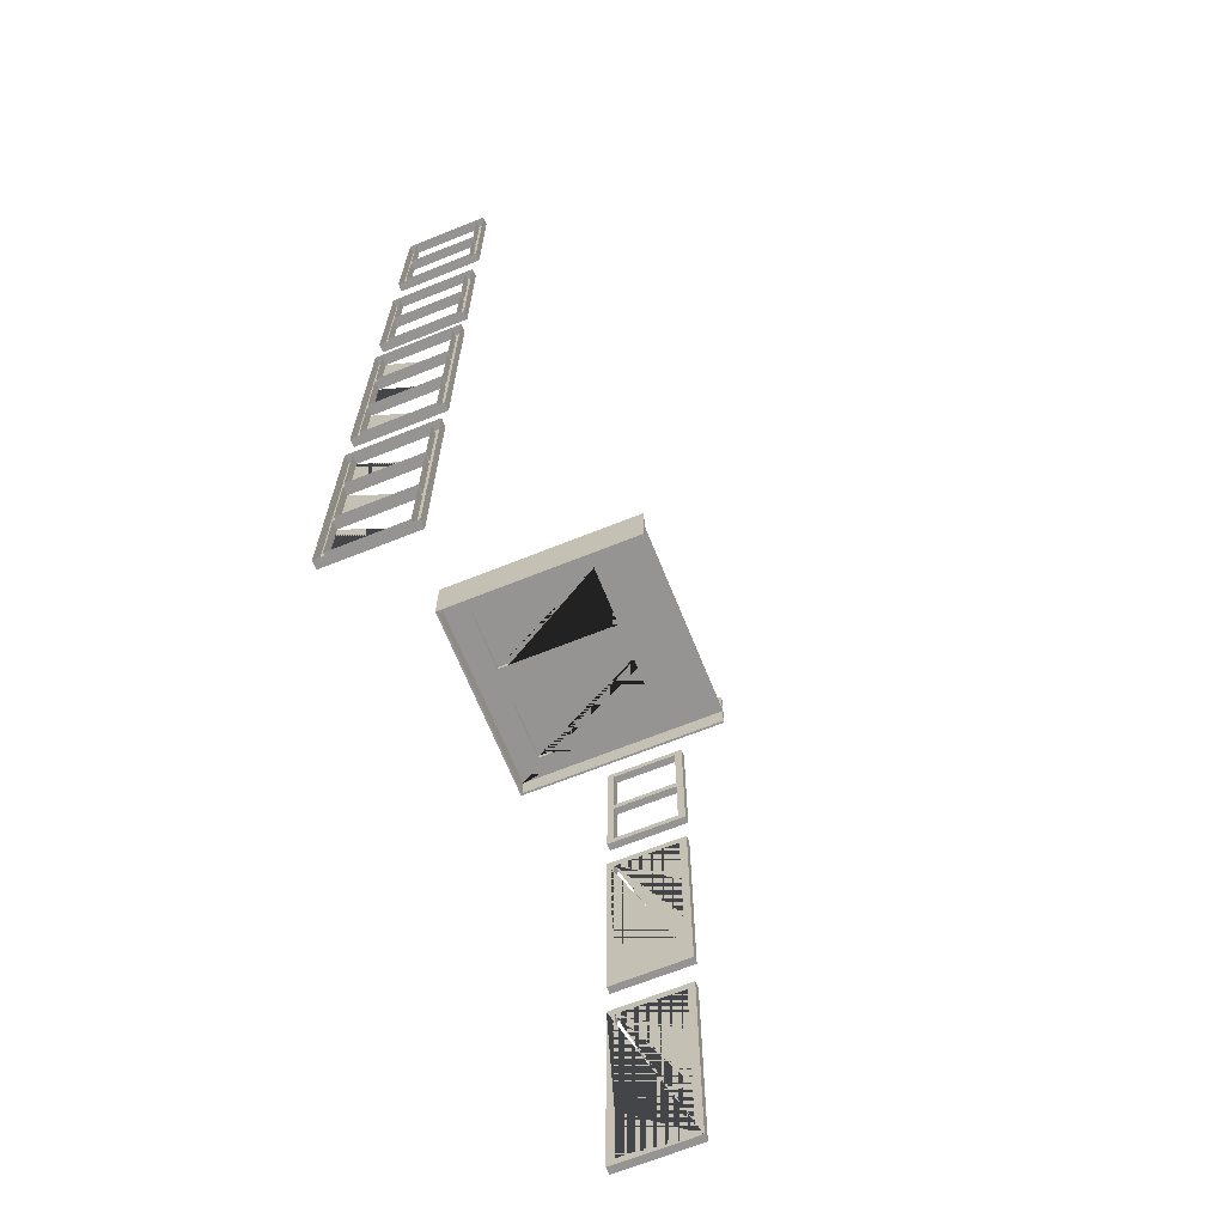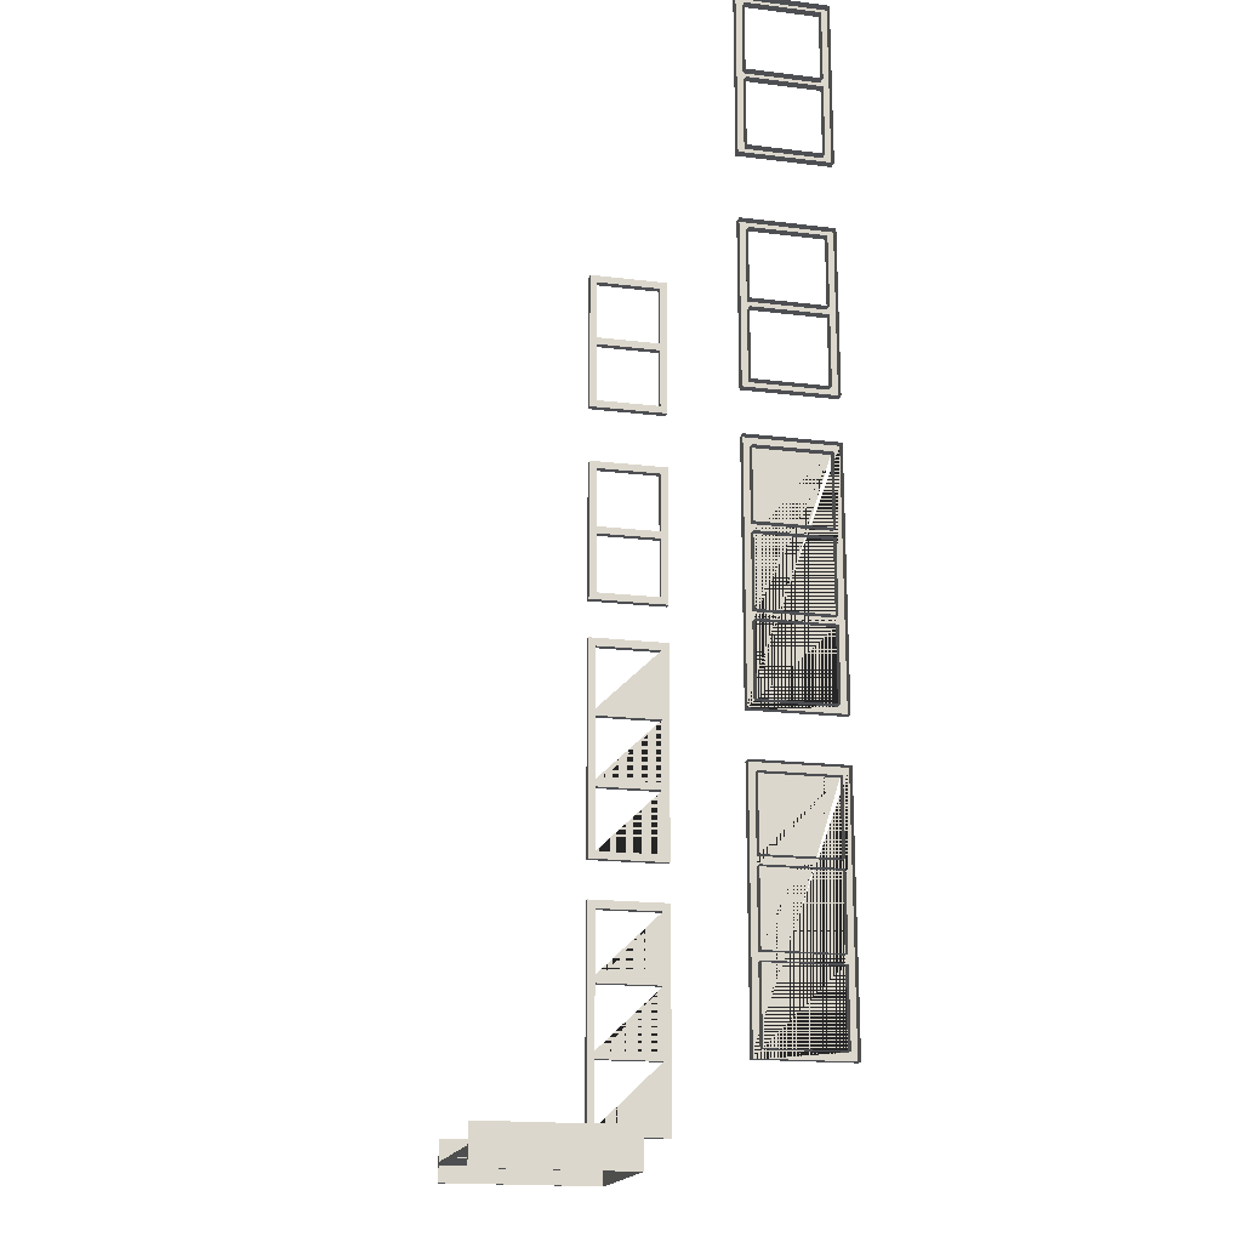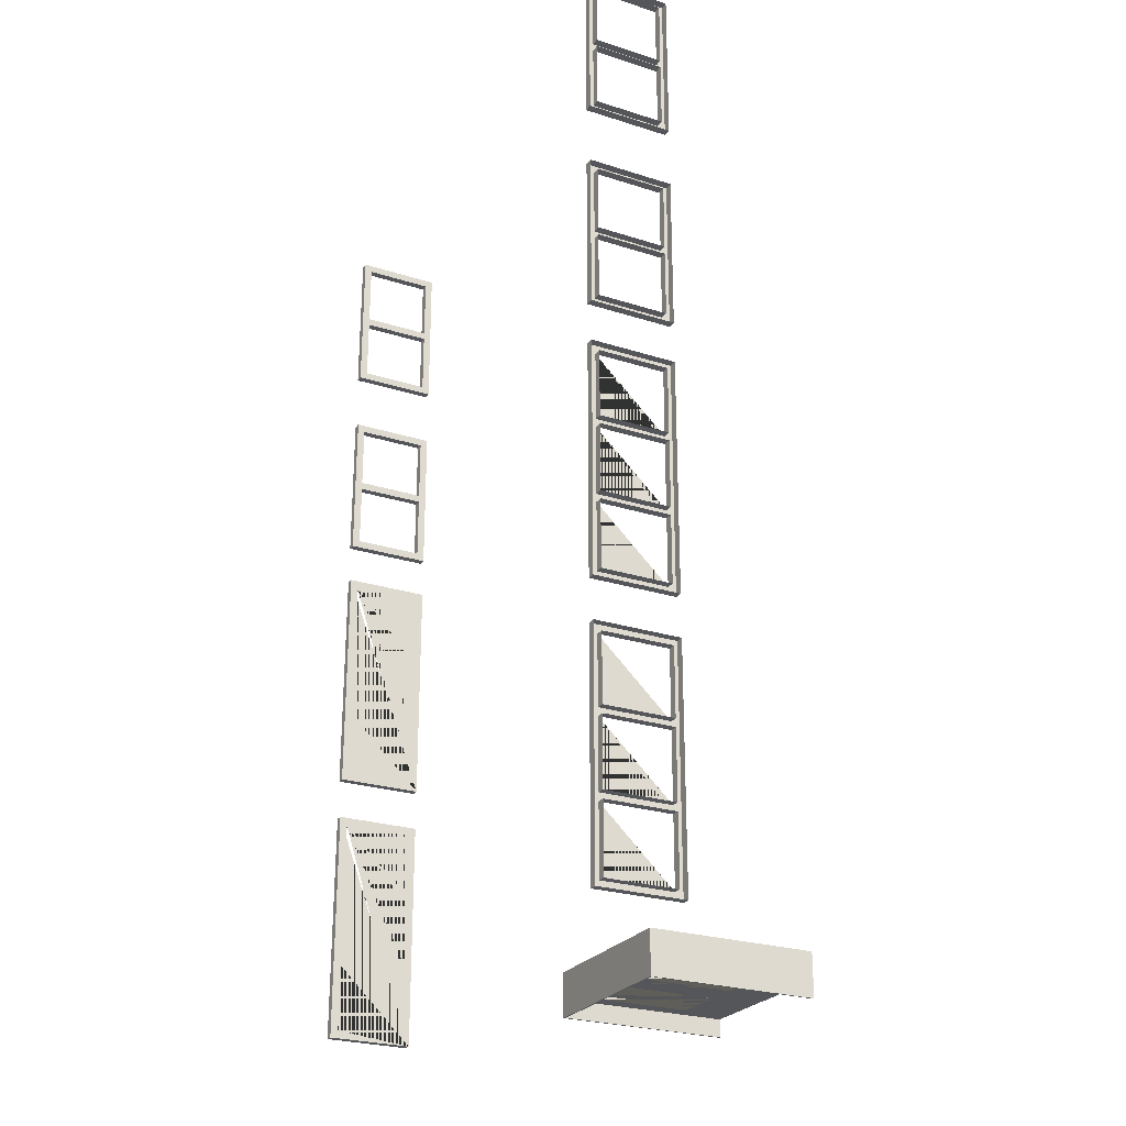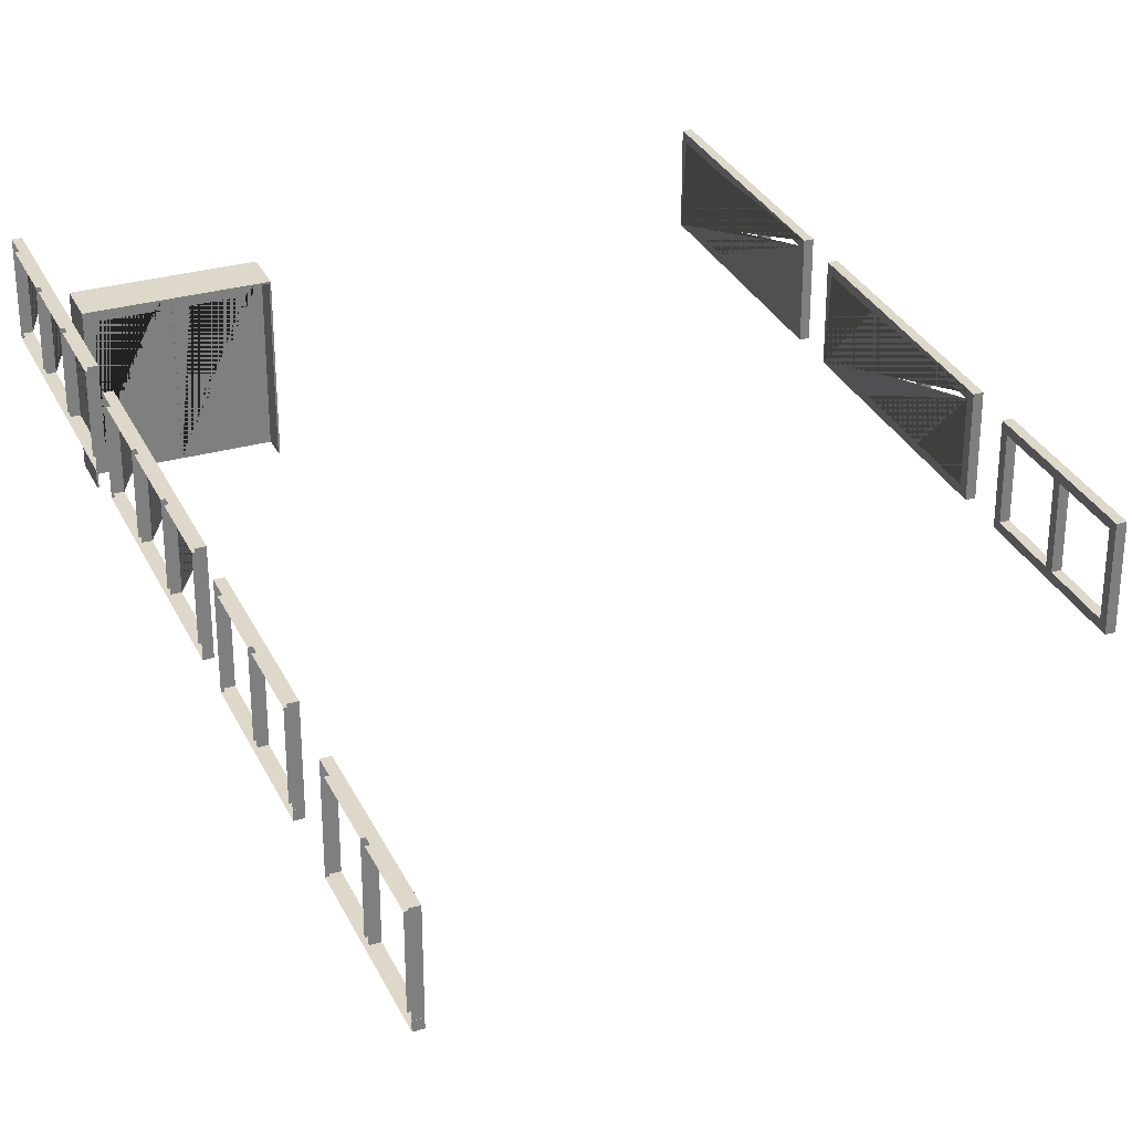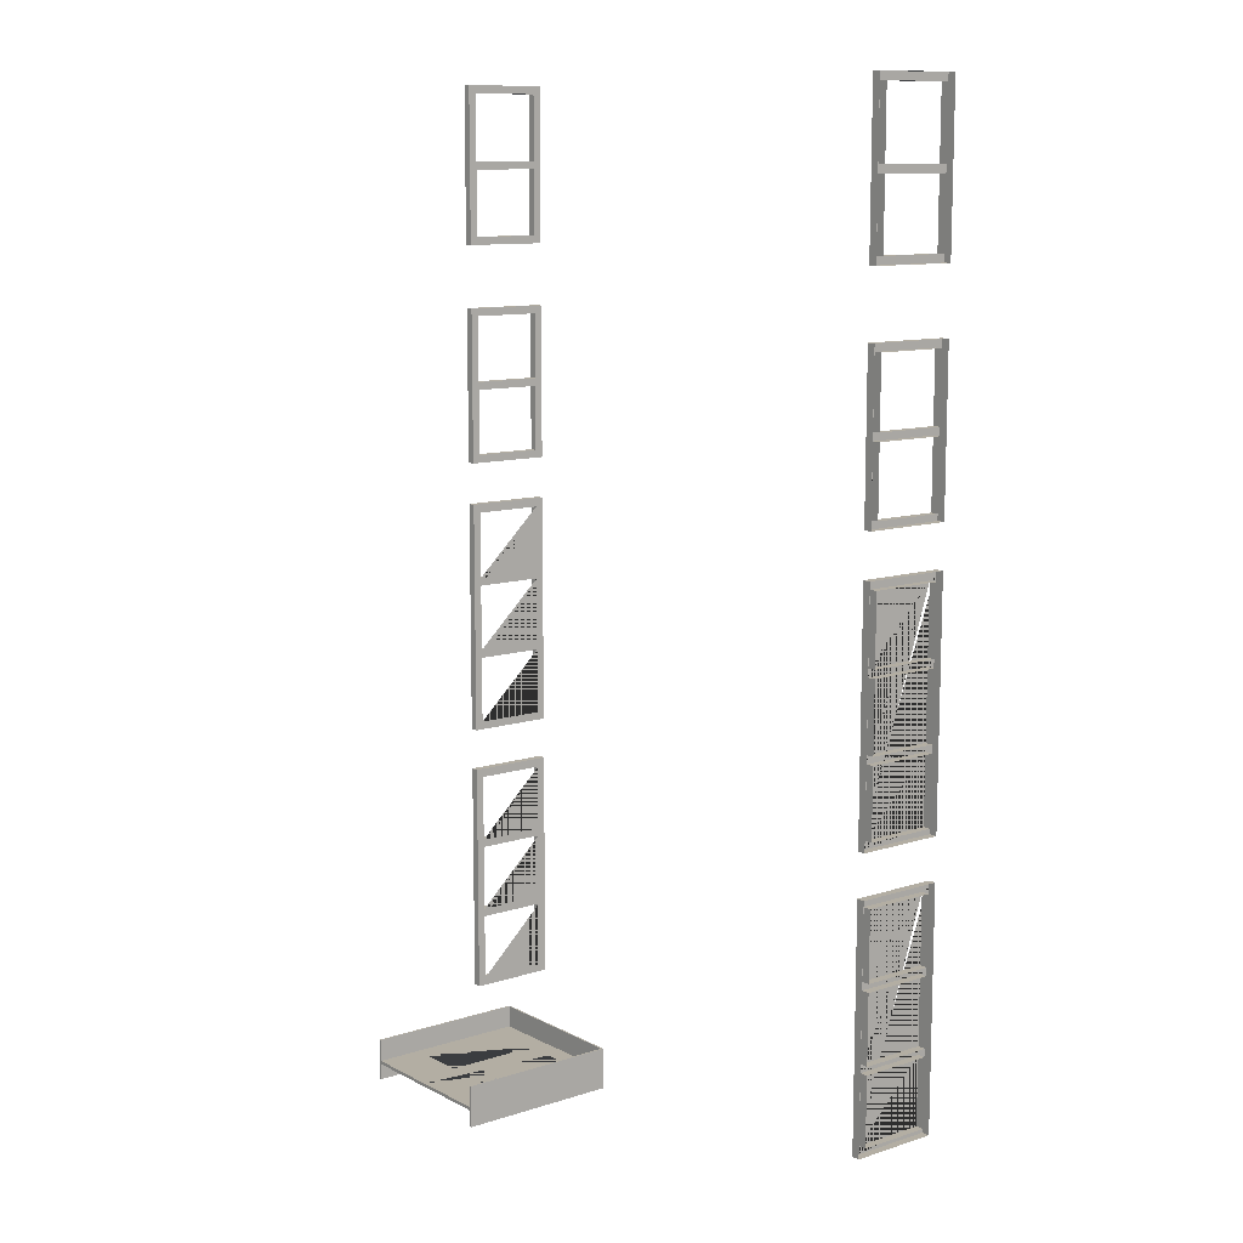
<metadata>
{"format":"obj","ext":"obj","renderer":"f3d","projection":"perspective","resolution":1024,"background":"white","views":[{"elev":-67.2,"azim":-68.1,"up":"+Z"},{"elev":-17.9,"azim":76.5,"up":"+Z"},{"elev":-25.6,"azim":-117.1,"up":"+Z"},{"elev":31.0,"azim":-22.0,"up":"+Y"},{"elev":10.9,"azim":51.6,"up":"+Z"}]}
</metadata>
<code>
v -6.3 1.93 7.11
v -6.2 1.93 7.11
v -6.2 3.02 7.11
v -6.3 3.02 7.11
v -6.3 2.92 7.011
v -6.3 2.03 7.011
v -6.3 2.03 7.11
v -6.3 2.92 7.11
v -6.3 2.92 7.111
v -6.3 2.03 7.111
v -6.3 2.03 6.18
v -6.3 2.03 6.081
v -6.3 2.03 5.249
v -6.3 1.93 5.15
v -6.2 1.93 5.15
v -6.2 2.03 5.249
v -6.2 2.03 6.081
v -6.2 2.03 6.18
v -6.2 2.03 7.011
v -6.2 2.03 7.11
v -6.2 2.03 7.111
v -6.2 2.92 7.111
v -6.2 2.92 7.11
v -6.2 2.92 7.011
v -6.2 3.02 5.15
v -6.3 3.02 5.15
v -6.3 2.92 6.081
v -6.3 2.92 6.18
v -6.3 2.92 5.249
v -6.2 2.92 6.081
v -6.2 2.92 5.249
v -6.2 2.92 6.18
v 0.9353 1.93 7.11
v 1.035 1.93 7.11
v 1.035 3.02 7.11
v 0.9353 3.02 7.11
v 0.9353 2.92 7.011
v 0.9353 2.03 7.011
v 0.9353 2.03 7.11
v 0.9353 2.92 7.11
v 0.9353 2.92 7.111
v 0.9353 2.03 7.111
v 0.9353 2.03 6.18
v 0.9353 2.03 6.081
v 0.9353 2.03 5.249
v 0.9353 1.93 5.15
v 1.035 1.93 5.15
v 1.035 2.03 5.249
v 1.035 2.03 6.081
v 1.035 2.03 6.18
v 1.035 2.03 7.011
v 1.035 2.03 7.11
v 1.035 2.03 7.111
v 1.035 2.92 7.111
v 1.035 2.92 7.11
v 1.035 2.92 7.011
v 1.035 3.02 5.15
v 0.9353 3.02 5.15
v 0.9353 2.92 6.081
v 0.9353 2.92 6.18
v 0.9353 2.92 5.249
v 1.035 2.92 6.081
v 1.035 2.92 5.249
v 1.035 2.92 6.18
v -6.3 1.93 4.36
v -6.2 1.93 4.36
v -6.2 3.02 4.36
v -6.3 3.02 4.36
v -6.3 2.92 4.261
v -6.3 2.03 4.261
v -6.3 2.03 4.36
v -6.3 2.92 4.36
v -6.3 2.92 4.361
v -6.3 2.03 4.361
v -6.3 2.03 3.43
v -6.3 2.03 3.331
v -6.3 2.03 2.499
v -6.3 1.93 2.4
v -6.2 1.93 2.4
v -6.2 2.03 2.499
v -6.2 2.03 3.331
v -6.2 2.03 3.43
v -6.2 2.03 4.261
v -6.2 2.03 4.36
v -6.2 2.03 4.361
v -6.2 2.92 4.361
v -6.2 2.92 4.36
v -6.2 2.92 4.261
v -6.2 3.02 2.4
v -6.3 3.02 2.4
v -6.3 2.92 3.331
v -6.3 2.92 3.43
v -6.3 2.92 2.499
v -6.2 2.92 3.331
v -6.2 2.92 2.499
v -6.2 2.92 3.43
v 0.9353 1.93 4.36
v 1.035 1.93 4.36
v 1.035 3.02 4.36
v 0.9353 3.02 4.36
v 0.9353 2.92 4.261
v 0.9353 2.03 4.261
v 0.9353 2.03 4.36
v 0.9353 2.92 4.36
v 0.9353 2.92 4.361
v 0.9353 2.03 4.361
v 0.9353 2.03 3.43
v 0.9353 2.03 3.331
v 0.9353 2.03 2.499
v 0.9353 1.93 2.4
v 1.035 1.93 2.4
v 1.035 2.03 2.499
v 1.035 2.03 3.331
v 1.035 2.03 3.43
v 1.035 2.03 4.261
v 1.035 2.03 4.36
v 1.035 2.03 4.361
v 1.035 2.92 4.361
v 1.035 2.92 4.36
v 1.035 2.92 4.261
v 1.035 3.02 2.4
v 0.9353 3.02 2.4
v 0.9353 2.92 3.331
v 0.9353 2.92 3.43
v 0.9353 2.92 2.499
v 1.035 2.92 3.331
v 1.035 2.92 2.499
v 1.035 2.92 3.43
v -6.3 1.93 1.869
v -6.2 1.93 1.869
v -6.2 3.02 1.869
v -6.3 3.02 1.869
v -6.3 2.92 0.8088
v -6.3 2.03 0.8088
v -6.3 2.03 0.9098
v -6.3 2.92 0.9098
v -6.3 2.92 1.758
v -6.3 2.03 1.758
v -6.3 2.03 -0.0396
v -6.3 2.03 -0.1406
v -6.3 2.03 -0.989
v -6.3 1.93 -1.09
v -6.2 1.93 -1.09
v -6.2 2.03 -0.989
v -6.2 2.03 -0.1406
v -6.2 2.03 -0.0396
v -6.2 2.03 0.8088
v -6.2 2.03 0.9098
v -6.2 2.03 1.758
v -6.2 2.92 1.758
v -6.2 2.92 0.9098
v -6.2 2.92 0.8088
v -6.2 3.02 -1.09
v -6.3 3.02 -1.09
v -6.3 2.92 -0.1406
v -6.3 2.92 -0.0396
v -6.3 2.92 -0.989
v -6.2 2.92 -0.1406
v -6.2 2.92 -0.989
v -6.2 2.92 -0.0396
v 0.9353 1.93 1.869
v 1.035 1.93 1.869
v 1.035 3.02 1.869
v 0.9353 3.02 1.869
v 0.9353 2.92 0.8088
v 0.9353 2.03 0.8088
v 0.9353 2.03 0.9098
v 0.9353 2.92 0.9098
v 0.9353 2.92 1.758
v 0.9353 2.03 1.758
v 0.9353 2.03 -0.0396
v 0.9353 2.03 -0.1406
v 0.9353 2.03 -0.989
v 0.9353 1.93 -1.09
v 1.035 1.93 -1.09
v 1.035 2.03 -0.989
v 1.035 2.03 -0.1406
v 1.035 2.03 -0.0396
v 1.035 2.03 0.8088
v 1.035 2.03 0.9098
v 1.035 2.03 1.758
v 1.035 2.92 1.758
v 1.035 2.92 0.9098
v 1.035 2.92 0.8088
v 1.035 3.02 -1.09
v 0.9353 3.02 -1.09
v 0.9353 2.92 -0.1406
v 0.9353 2.92 -0.0396
v 0.9353 2.92 -0.989
v 1.035 2.92 -0.1406
v 1.035 2.92 -0.989
v 1.035 2.92 -0.0396
v -6.3 1.93 -1.621
v -6.2 1.93 -1.621
v -6.2 3.02 -1.621
v -6.3 3.02 -1.621
v -6.3 2.92 -2.681
v -6.3 2.03 -2.681
v -6.3 2.03 -2.58
v -6.3 2.92 -2.58
v -6.3 2.92 -1.732
v -6.3 2.03 -1.732
v -6.3 2.03 -3.53
v -6.3 2.03 -3.631
v -6.3 2.03 -4.479
v -6.3 1.93 -4.58
v -6.2 1.93 -4.58
v -6.2 2.03 -4.479
v -6.2 2.03 -3.631
v -6.2 2.03 -3.53
v -6.2 2.03 -2.681
v -6.2 2.03 -2.58
v -6.2 2.03 -1.732
v -6.2 2.92 -1.732
v -6.2 2.92 -2.58
v -6.2 2.92 -2.681
v -6.2 3.02 -4.58
v -6.3 3.02 -4.58
v -6.3 2.92 -3.631
v -6.3 2.92 -3.53
v -6.3 2.92 -4.479
v -6.2 2.92 -3.631
v -6.2 2.92 -4.479
v -6.2 2.92 -3.53
v 0.9353 1.93 -1.621
v 1.035 1.93 -1.621
v 1.035 3.02 -1.621
v 0.9353 3.02 -1.621
v 0.9353 2.92 -2.681
v 0.9353 2.03 -2.681
v 0.9353 2.03 -2.58
v 0.9353 2.92 -2.58
v 0.9353 2.92 -1.732
v 0.9353 2.03 -1.732
v 0.9353 2.03 -3.53
v 0.9353 2.03 -3.631
v 0.9353 2.03 -4.479
v 0.9353 1.93 -4.58
v 1.035 1.93 -4.58
v 1.035 2.03 -4.479
v 1.035 2.03 -3.631
v 1.035 2.03 -3.53
v 1.035 2.03 -2.681
v 1.035 2.03 -2.58
v 1.035 2.03 -1.732
v 1.035 2.92 -1.732
v 1.035 2.92 -2.58
v 1.035 2.92 -2.681
v 1.035 3.02 -4.58
v 0.9353 3.02 -4.58
v 0.9353 2.92 -3.631
v 0.9353 2.92 -3.53
v 0.9353 2.92 -4.479
v 1.035 2.92 -3.631
v 1.035 2.92 -4.479
v 1.035 2.92 -3.53
v -4.83 0.5659 -4.997
v -4.83 1.766 -4.997
v -4.83 1.766 -5.017
v -4.83 0.5659 -5.017
v -5.62 0 -4.986
v -5.43 0.5659 -4.986
v -5.43 1.766 -4.986
v -4.83 1.766 -4.986
v -4.64 2 -4.986
v -5.62 2 -4.986
v -4.83 0.5659 -4.986
v -4.64 0 -4.986
v -5.62 0 -5.026
v -5.62 2 -5.026
v -4.64 0 -5.026
v -4.64 2 -5.026
v -5.43 0.5659 -5.026
v -4.83 0.5659 -5.026
v -4.83 1.766 -5.026
v -5.43 1.766 -5.026
v -4.64 0 -4.983
v -4.45 0.5659 -4.983
v -4.45 1.766 -4.983
v -3.85 1.766 -4.983
v -3.66 2 -4.983
v -4.64 2 -4.983
v -3.85 0.5659 -4.983
v -3.66 0 -4.983
v -4.64 0 -5.023
v -4.64 2 -5.023
v -3.66 0 -5.023
v -3.66 2 -5.023
v -4.45 0.5659 -5.023
v -3.85 0.5659 -5.023
v -3.85 1.766 -5.023
v -4.45 1.766 -5.023
v -5.64 2 -4.71
v -3.64 2 -4.71
v -5.64 2.02 -4.71
v -3.64 2.02 -4.71
v -5.64 2.02 -5.23
v -3.64 2.02 -5.23
v -5.64 2 -5.23
v -3.64 2 -5.23
v -5.64 0 -4.71
v -5.62 0 -4.71
v -5.64 2 -4.71
v -5.62 2 -4.71
v -5.64 2 -5.23
v -5.62 2 -5.23
v -5.64 0 -5.23
v -5.62 0 -5.23
v -3.66 0 -4.71
v -3.64 0 -4.71
v -3.66 2 -4.71
v -3.64 2 -4.71
v -3.66 2 -5.23
v -3.64 2 -5.23
v -3.66 0 -5.23
v -3.64 0 -5.23
f 20 21 19
f 19 21 18
f 18 21 17
f 10 1 21
f 17 21 16
f 16 21 15
f 15 21 2
f 21 1 2
f 14 15 2 1
f 20 19 23
f 19 24 23
f 24 3 23
f 22 23 3
f 4 3 25 26
f 6 5 24 19
f 11 6 19 18
f 13 12 17 16
f 26 25 15 14
f 3 30 25
f 30 31 25
f 15 25 16
f 31 16 25
f 18 17 32
f 17 30 32
f 30 3 32
f 24 32 3
f 12 27 30 17
f 28 11 18 32
f 5 28 32 24
f 29 13 16 31
f 27 29 31 30
f 7 10 21 20
f 9 8 23 22
f 8 7 20 23
f 4 9 22 3
f 39 38 42
f 38 43 42
f 43 44 42
f 44 45 42
f 45 46 42
f 46 33 42
f 42 33 53
f 53 33 34
f 38 39 37
f 39 40 37
f 37 40 36
f 40 41 36
f 46 47 34 33
f 36 35 57 58
f 44 43 59
f 43 60 59
f 59 60 36
f 60 37 36
f 38 37 56 51
f 43 38 51 50
f 45 44 49 48
f 36 58 59
f 59 58 61
f 46 45 58
f 45 61 58
f 58 57 47 46
f 44 59 62 49
f 60 43 50 64
f 37 60 64 56
f 61 45 48 63
f 59 61 63 62
f 39 42 53 52
f 41 40 55 54
f 40 39 52 55
f 36 41 54 35
f 84 85 83
f 83 85 82
f 82 85 81
f 74 65 85
f 81 85 80
f 80 85 79
f 79 85 66
f 85 65 66
f 78 79 66 65
f 84 83 87
f 83 88 87
f 88 67 87
f 86 87 67
f 68 67 89 90
f 70 69 88 83
f 75 70 83 82
f 77 76 81 80
f 90 89 79 78
f 67 94 89
f 94 95 89
f 79 89 80
f 95 80 89
f 82 81 96
f 81 94 96
f 94 67 96
f 88 96 67
f 76 91 94 81
f 92 75 82 96
f 69 92 96 88
f 93 77 80 95
f 91 93 95 94
f 71 74 85 84
f 73 72 87 86
f 72 71 84 87
f 68 73 86 67
f 103 102 106
f 102 107 106
f 107 108 106
f 108 109 106
f 109 110 106
f 110 97 106
f 106 97 117
f 117 97 98
f 102 103 101
f 103 104 101
f 101 104 100
f 104 105 100
f 110 111 98 97
f 100 99 121 122
f 108 107 123
f 107 124 123
f 123 124 100
f 124 101 100
f 102 101 120 115
f 107 102 115 114
f 109 108 113 112
f 100 122 123
f 123 122 125
f 110 109 122
f 109 125 122
f 122 121 111 110
f 108 123 126 113
f 124 107 114 128
f 101 124 128 120
f 125 109 112 127
f 123 125 127 126
f 103 106 117 116
f 105 104 119 118
f 104 103 116 119
f 100 105 118 99
f 129 130 131 132
f 142 143 130 129
f 130 143 144 145 146 147 148 149 150 131
f 150 151 148 147 152 131
f 132 131 153 154
f 134 133 152 147
f 139 134 147 146
f 141 140 145 144
f 154 153 143 142
f 158 159 144 143 153 131
f 152 160 146 145 158 131
f 140 155 158 145
f 156 139 146 160
f 133 156 160 152
f 157 141 144 159
f 155 157 159 158
f 138 137 150 149
f 135 138 149 148
f 137 136 151 150
f 136 135 148 151
f 161 162 163 164
f 165 166 167 168 169 164
f 169 170 167 166 171 172 173 174 161 164
f 174 175 162 161
f 164 163 185 186
f 187 172 171 188 165 164
f 166 165 184 179
f 171 166 179 178
f 173 172 177 176
f 174 173 189 187 164 186
f 186 185 175 174
f 172 187 190 177
f 188 171 178 192
f 165 188 192 184
f 189 173 176 191
f 187 189 191 190
f 170 169 182 181
f 167 170 181 180
f 169 168 183 182
f 168 167 180 183
f 193 194 195 196
f 206 207 194 193
f 194 207 208 209 210 211 212 213 214 195
f 214 215 212 211 216 195
f 196 195 217 218
f 198 197 216 211
f 203 198 211 210
f 205 204 209 208
f 218 217 207 206
f 222 223 208 207 217 195
f 216 224 210 209 222 195
f 204 219 222 209
f 220 203 210 224
f 197 220 224 216
f 221 205 208 223
f 219 221 223 222
f 202 201 214 213
f 199 202 213 212
f 201 200 215 214
f 200 199 212 215
f 225 226 227 228
f 229 230 231 232 233 228
f 233 234 231 230 235 236 237 238 225 228
f 238 239 226 225
f 228 227 249 250
f 251 236 235 252 229 228
f 230 229 248 243
f 235 230 243 242
f 237 236 241 240
f 238 237 253 251 228 250
f 250 249 239 238
f 236 251 254 241
f 252 235 242 256
f 229 252 256 248
f 253 237 240 255
f 251 253 255 254
f 234 233 246 245
f 231 234 245 244
f 233 232 247 246
f 232 231 244 247
f 257 260 259 258
f 261 262 263 264 265 266
f 264 267 262 261 268 265
f 269 261 266 270
f 269 271 268 261
f 268 271 272 265
f 266 265 272 270
f 272 271 269 273 274 275
f 270 272 275 276 273 269
f 264 263 276 275
f 267 264 275 274
f 273 276 263 262
f 274 273 262 267
f 277 278 279 280 281 282
f 280 283 278 277 284 281
f 285 277 282 286
f 285 287 284 277
f 284 287 288 281
f 282 281 288 286
f 288 287 285 289 290 291
f 286 288 291 292 289 285
f 280 279 292 291
f 283 280 291 290
f 289 292 279 278
f 290 289 278 283
f 293 294 296 295
f 295 296 298 297
f 297 298 300 299
f 299 300 294 293
f 294 300 298 296
f 299 293 295 297
f 301 302 304 303
f 303 304 306 305
f 305 306 308 307
f 307 308 302 301
f 302 308 306 304
f 307 301 303 305
f 309 310 312 311
f 311 312 314 313
f 313 314 316 315
f 315 316 310 309
f 310 316 314 312
f 315 309 311 313

</code>
